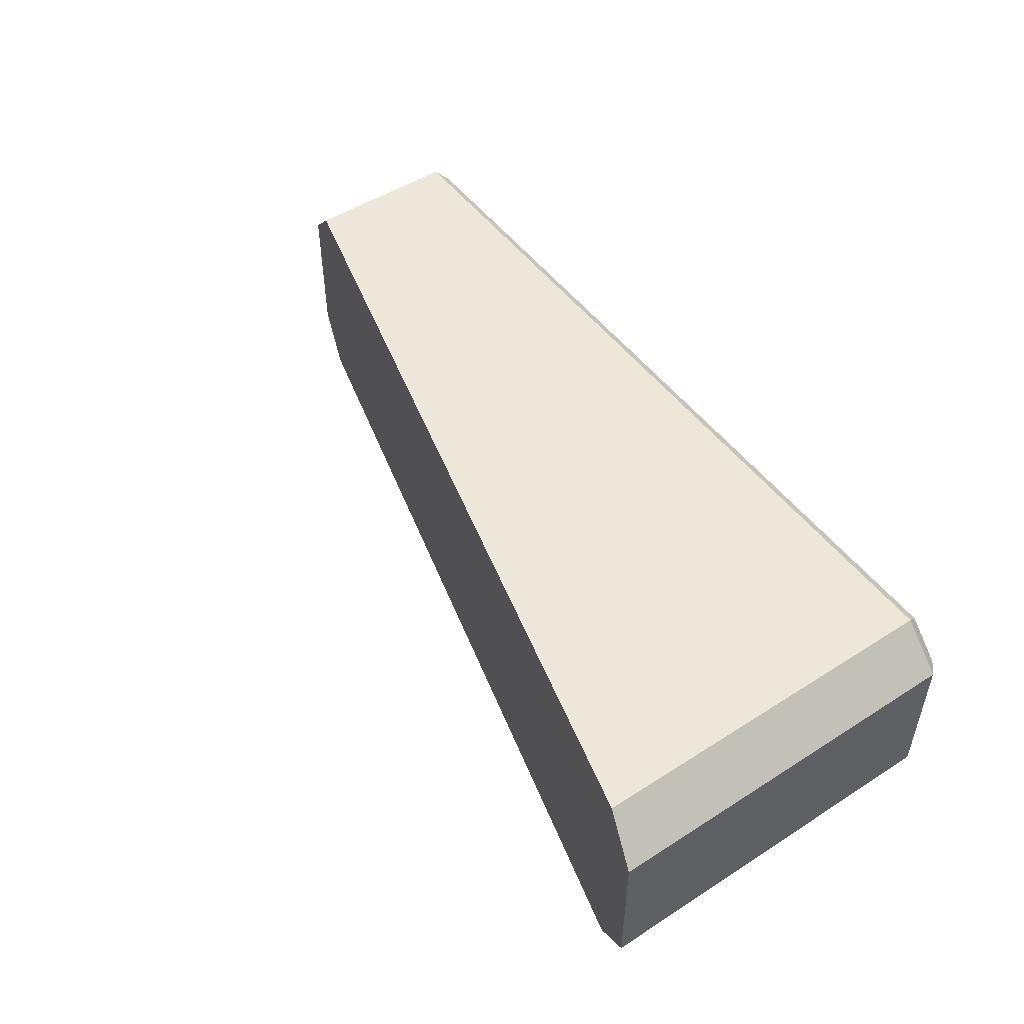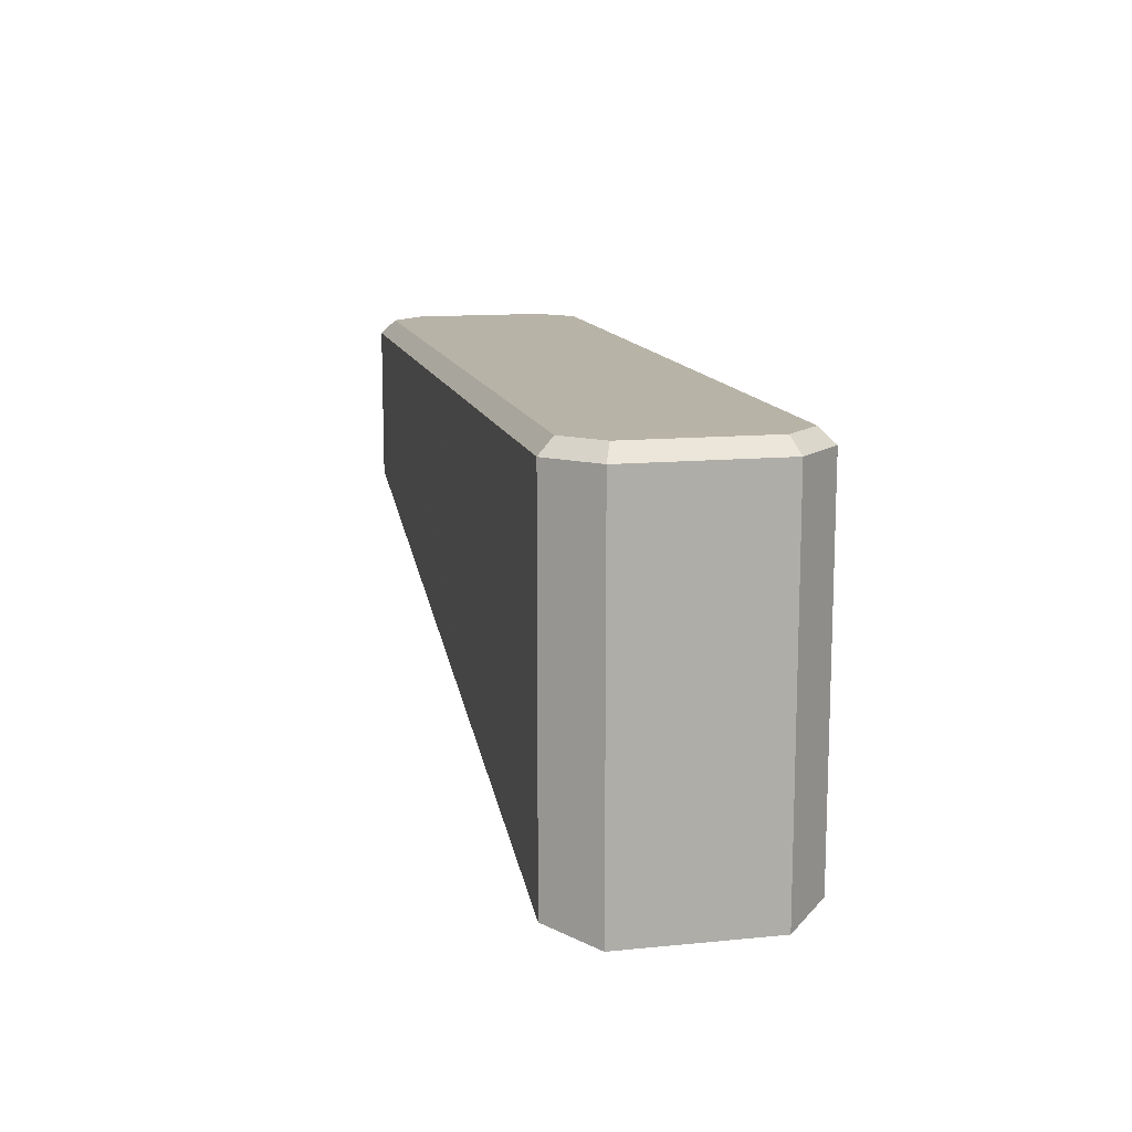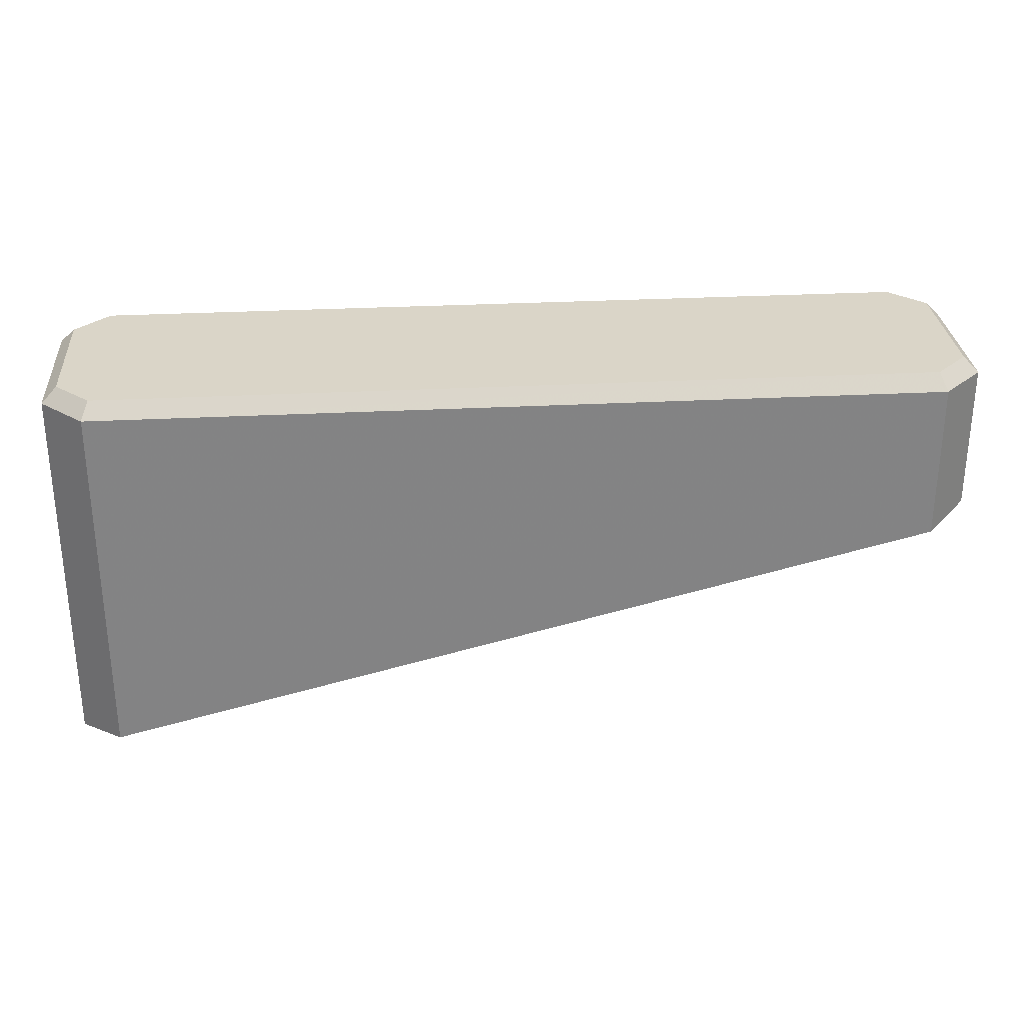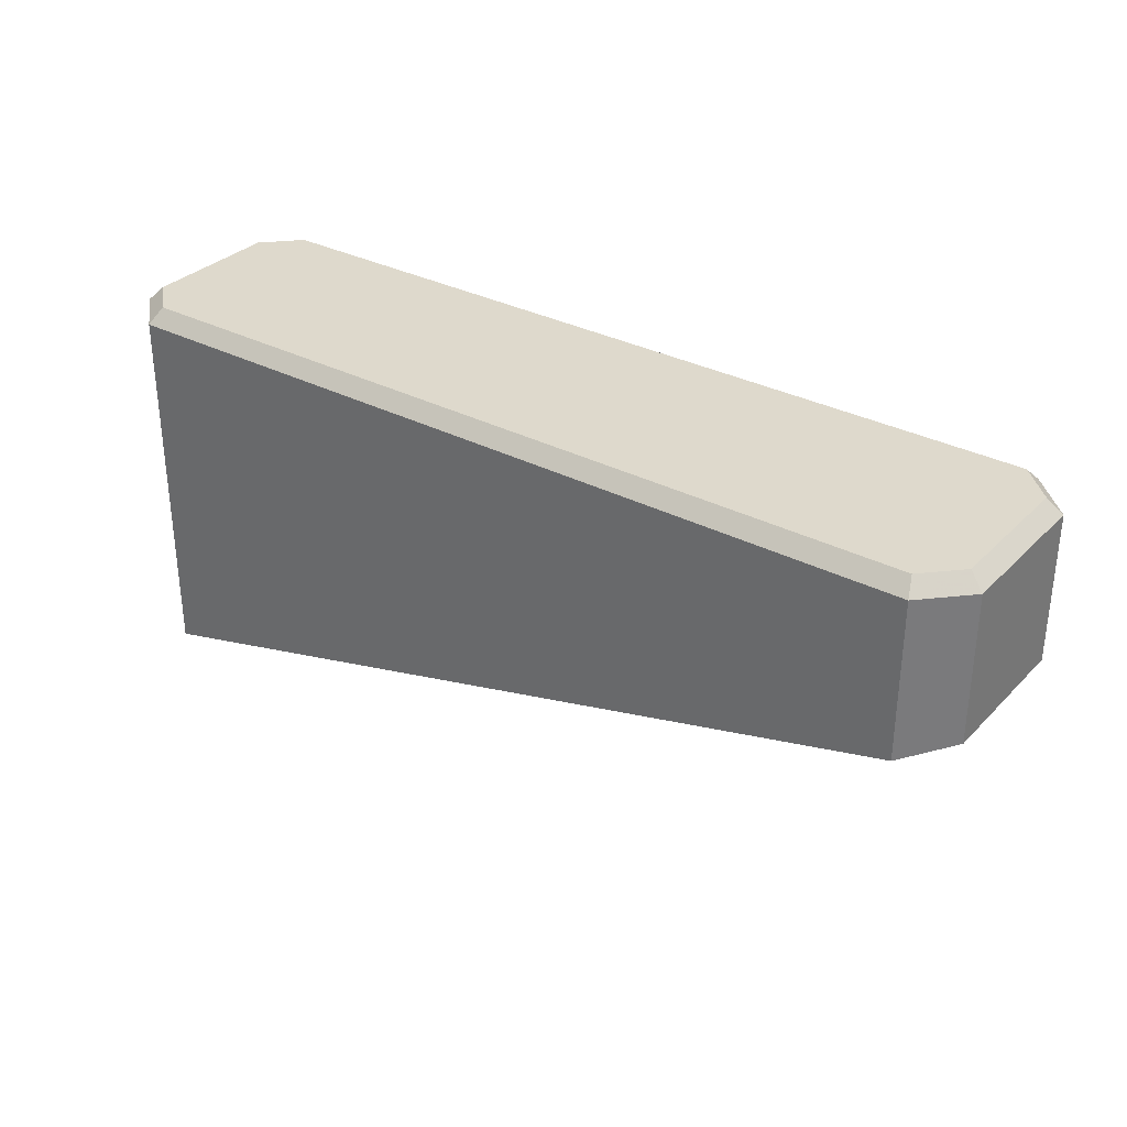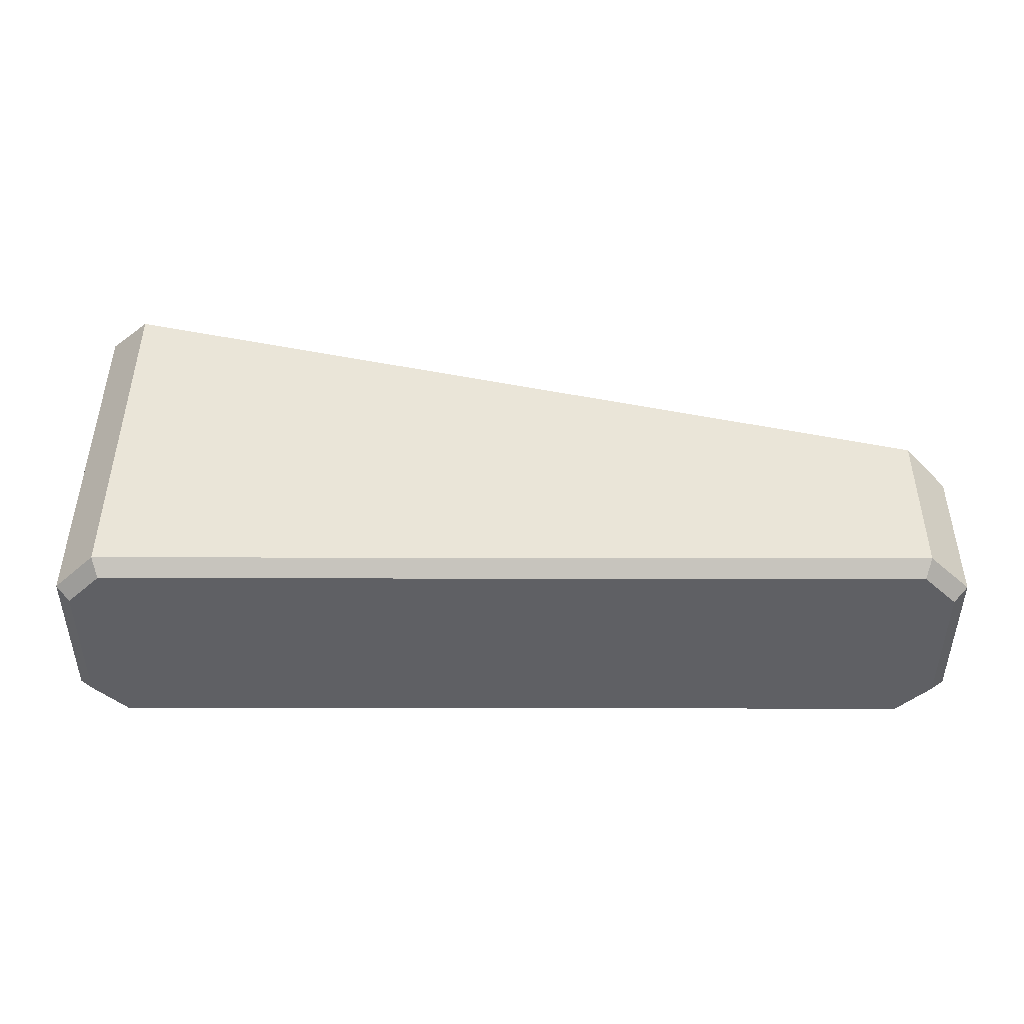
<metadata>
{"format":"obj","ext":"obj","renderer":"f3d","projection":"perspective","resolution":1024,"background":"white","views":[{"elev":49.8,"azim":54.8,"up":"+Z"},{"elev":12.8,"azim":77.2,"up":"+Y"},{"elev":29.1,"azim":175.5,"up":"+Y"},{"elev":32.2,"azim":-143.8,"up":"+Y"},{"elev":45.1,"azim":-179.9,"up":"+Z"}]}
</metadata>
<code>
g 立方体.002
v -1.452 0.363 14
v -30 7.5 14
v -30 7.863 14
v -1.452 7.863 14
v -30 12.86 14
v -1.452 12.86 14
v -1.907e-06 12.86 7.452
v -1.452 12.86 6
v -1.452 7.863 6
v -1.907e-06 7.863 7.452
v -1.452 0.363 6
v -1.907e-06 0 7.452
v -30.95 13.36 7.659
v -29.79 13.36 6.5
v -1.659 13.36 6.5
v -0.5 13.36 7.659
v -0.5 13.36 12.34
v -30.95 13.36 12.34
v -29.79 13.36 13.5
v -1.659 13.36 13.5
v -1.452 12.86 14
v -1.907e-06 12.86 12.55
v -1.907e-06 7.863 12.55
v -1.452 7.863 14
v -1.907e-06 0 12.55
v -1.452 0.363 14
v -31.45 7.863 12.55
v -31.45 7.863 7.452
v -31.45 12.86 7.452
v -31.45 12.86 12.55
v -30 7.863 6
v -1.452 12.86 6
v -30 12.86 6
v -1.452 7.863 6
v -30 7.5 6
v -1.452 0.363 6
v -1.907e-06 0 7.452
v -1.452 0.363 6
v -30 7.5 6
v -31.45 7.863 7.452
v -1.907e-06 0 12.55
v -31.45 7.863 12.55
v -1.452 0.363 14
v -30 7.5 14
v -1.907e-06 7.863 7.452
v -1.907e-06 12.86 12.55
v -1.907e-06 12.86 7.452
v -1.907e-06 7.863 12.55
v -1.907e-06 0 7.452
v -1.907e-06 0 12.55
v -30 7.863 6
v -31.45 7.863 7.452
v -30 7.5 6
v -30 12.86 6
v -31.45 12.86 7.452
v -29.79 13.36 13.5
v -30 12.86 14
v -31.45 12.86 12.55
v -30.95 13.36 12.34
v -30.95 13.36 7.659
v -31.45 12.86 7.452
v -30 12.86 6
v -29.79 13.36 6.5
v -1.659 13.36 6.5
v -1.452 12.86 6
v -1.907e-06 12.86 7.452
v -0.5 13.36 7.659
v -0.5 13.36 12.34
v -1.907e-06 12.86 12.55
v -1.452 12.86 14
v -1.659 13.36 13.5
v -30.95 13.36 12.34
v -31.45 12.86 12.55
v -31.45 12.86 7.452
v -30.95 13.36 7.659
v -1.659 13.36 13.5
v -1.452 12.86 14
v -30 12.86 14
v -29.79 13.36 13.5
v -1.907e-06 12.86 12.55
v -0.5 13.36 12.34
v -0.5 13.36 7.659
v -1.907e-06 12.86 7.452
v -1.452 12.86 6
v -1.659 13.36 6.5
v -29.79 13.36 6.5
v -30 12.86 6
v -30 7.863 14
v -31.45 12.86 12.55
v -30 12.86 14
v -31.45 7.863 12.55
v -30 7.5 14
g 立方体.002_0
f 3 2 1
f 4 3 1
f 5 3 4
f 6 5 4
f 9 8 7
f 10 9 7
f 11 9 10
f 12 11 10
f 15 14 13
f 13 16 15
f 13 17 16
f 13 18 17
f 18 19 17
f 19 20 17
f 23 22 21
f 24 23 21
f 25 23 24
f 26 25 24
f 29 28 27
f 30 29 27
f 33 32 31
f 32 34 31
f 31 34 35
f 34 36 35
f 39 38 37
f 37 40 39
f 37 41 40
f 41 42 40
f 41 43 42
f 43 44 42
f 47 46 45
f 46 48 45
f 45 48 49
f 48 50 49
f 53 52 51
f 51 52 54
f 52 55 54
f 58 57 56
f 59 58 56
f 62 61 60
f 63 62 60
f 66 65 64
f 67 66 64
f 70 69 68
f 71 70 68
f 74 73 72
f 75 74 72
f 78 77 76
f 79 78 76
f 82 81 80
f 83 82 80
f 86 85 84
f 87 86 84
f 90 89 88
f 89 91 88
f 88 91 92

</code>
